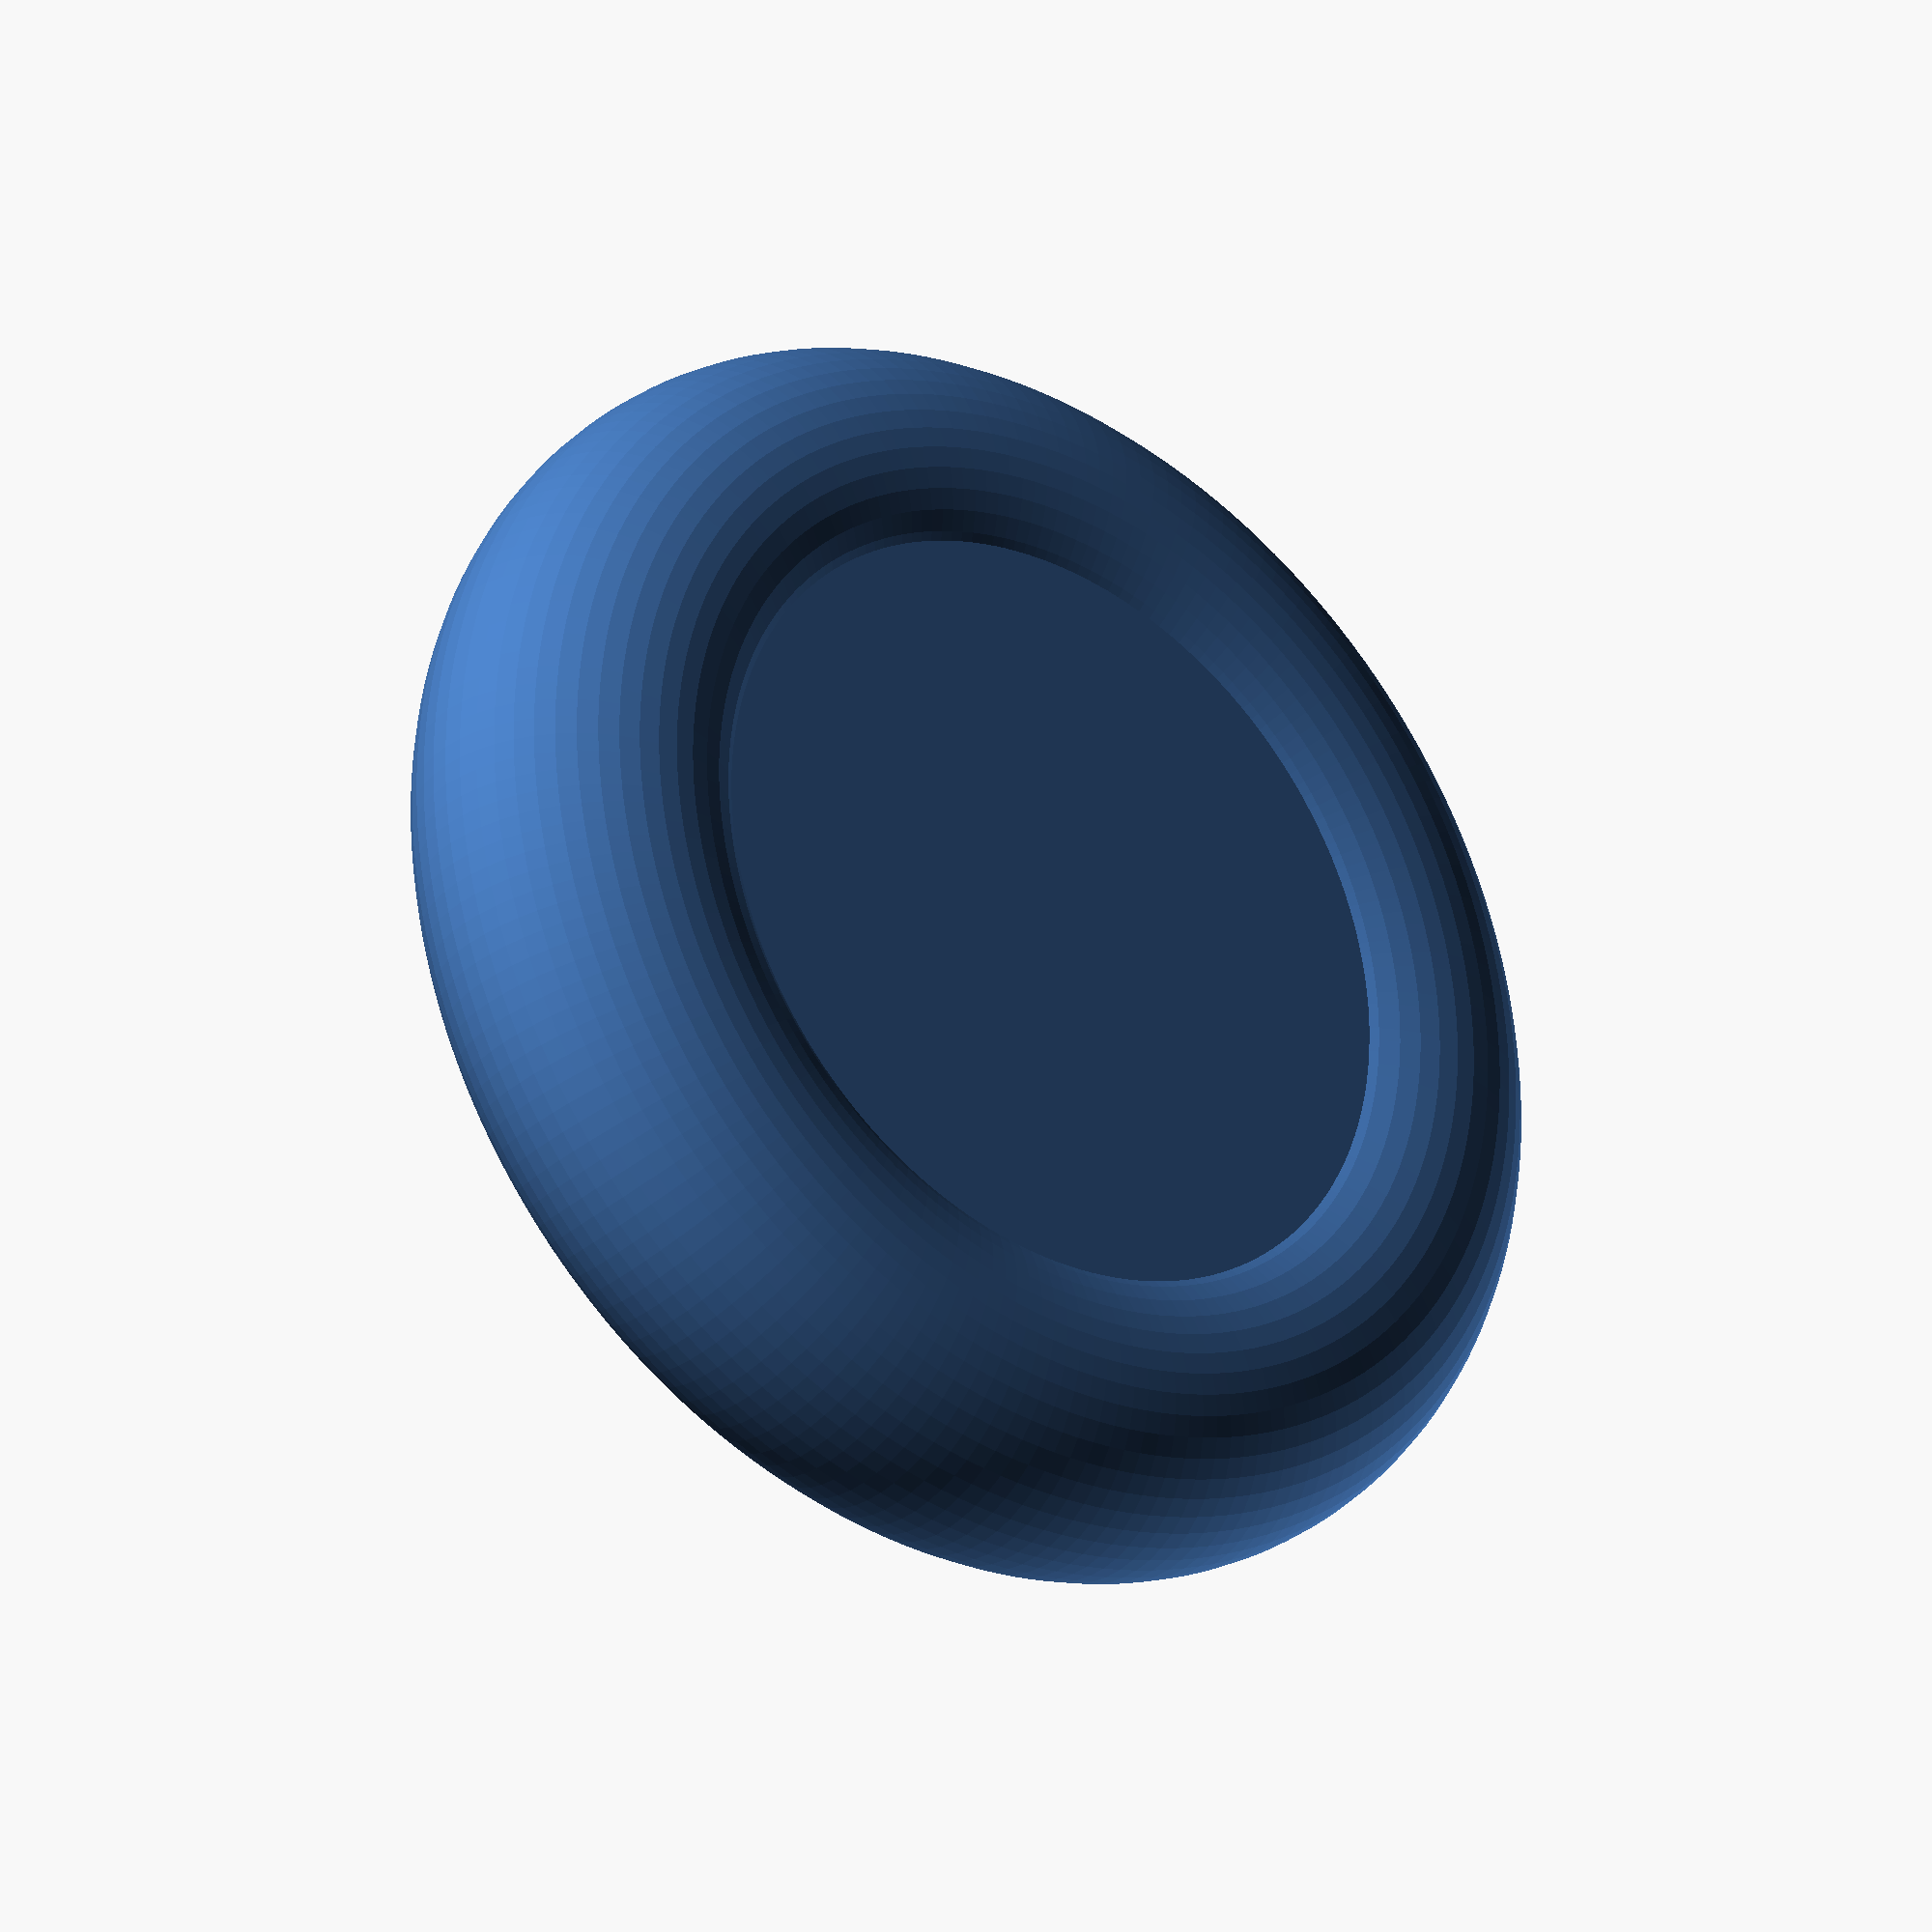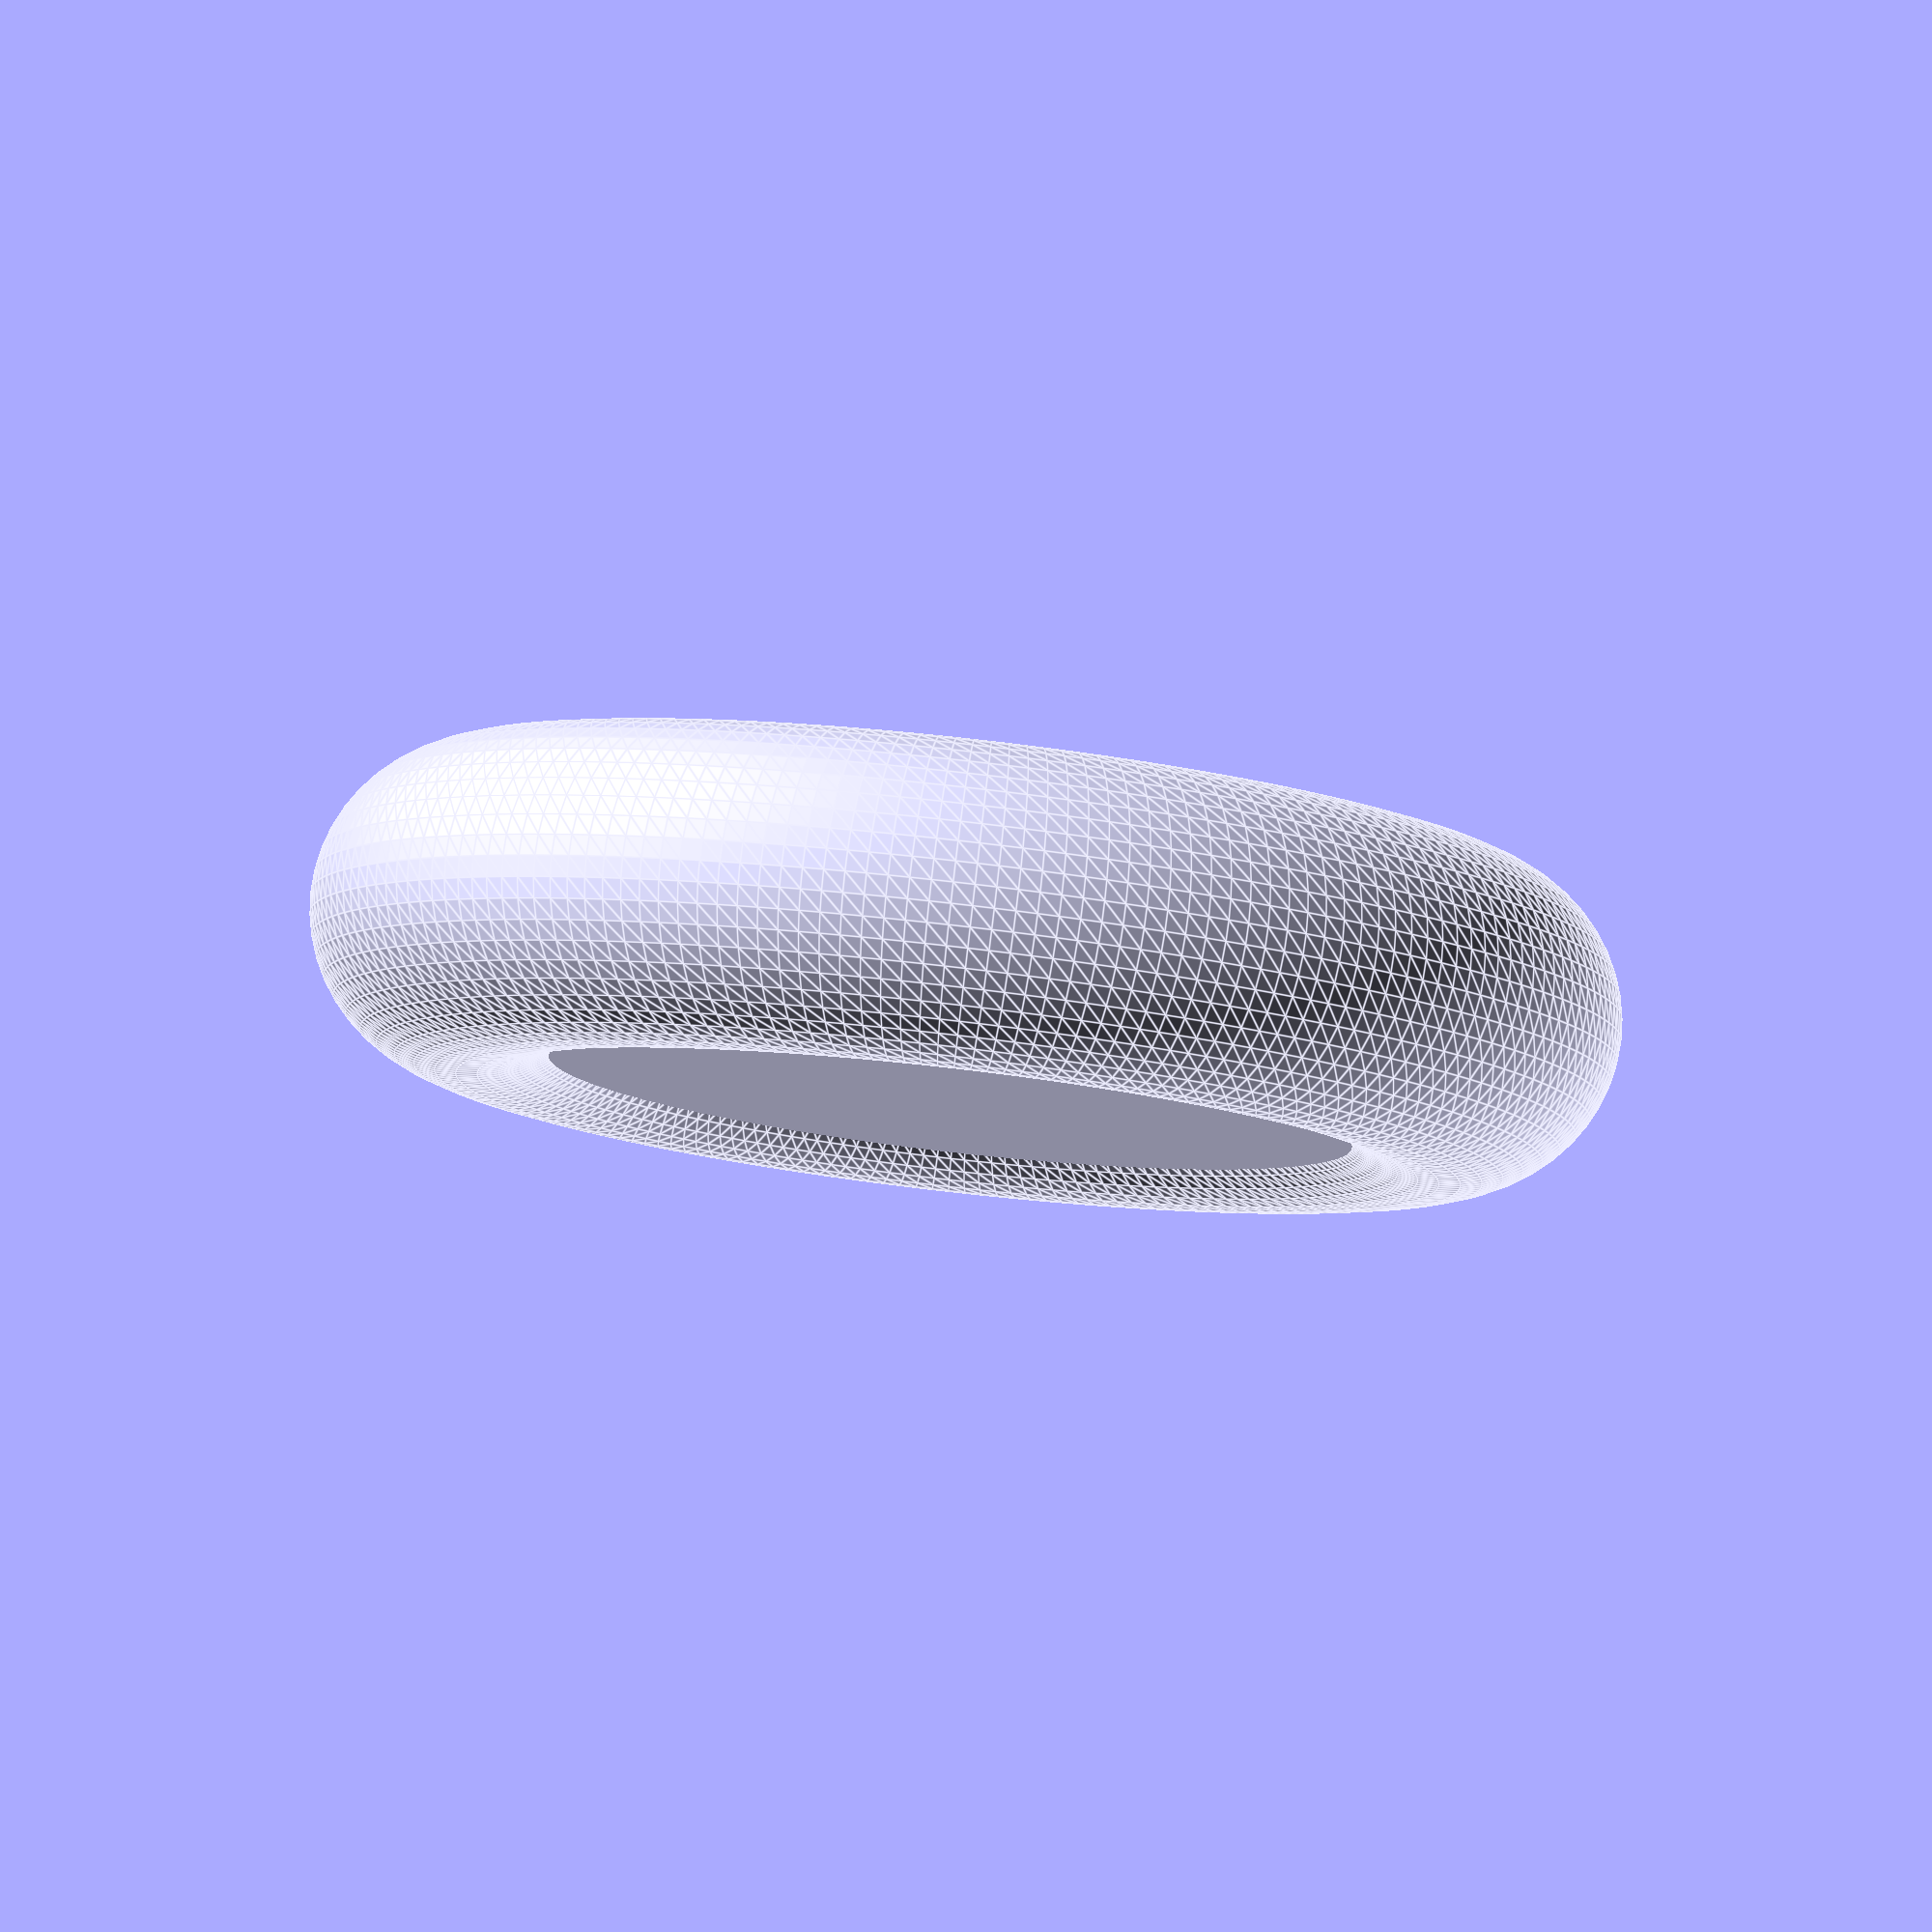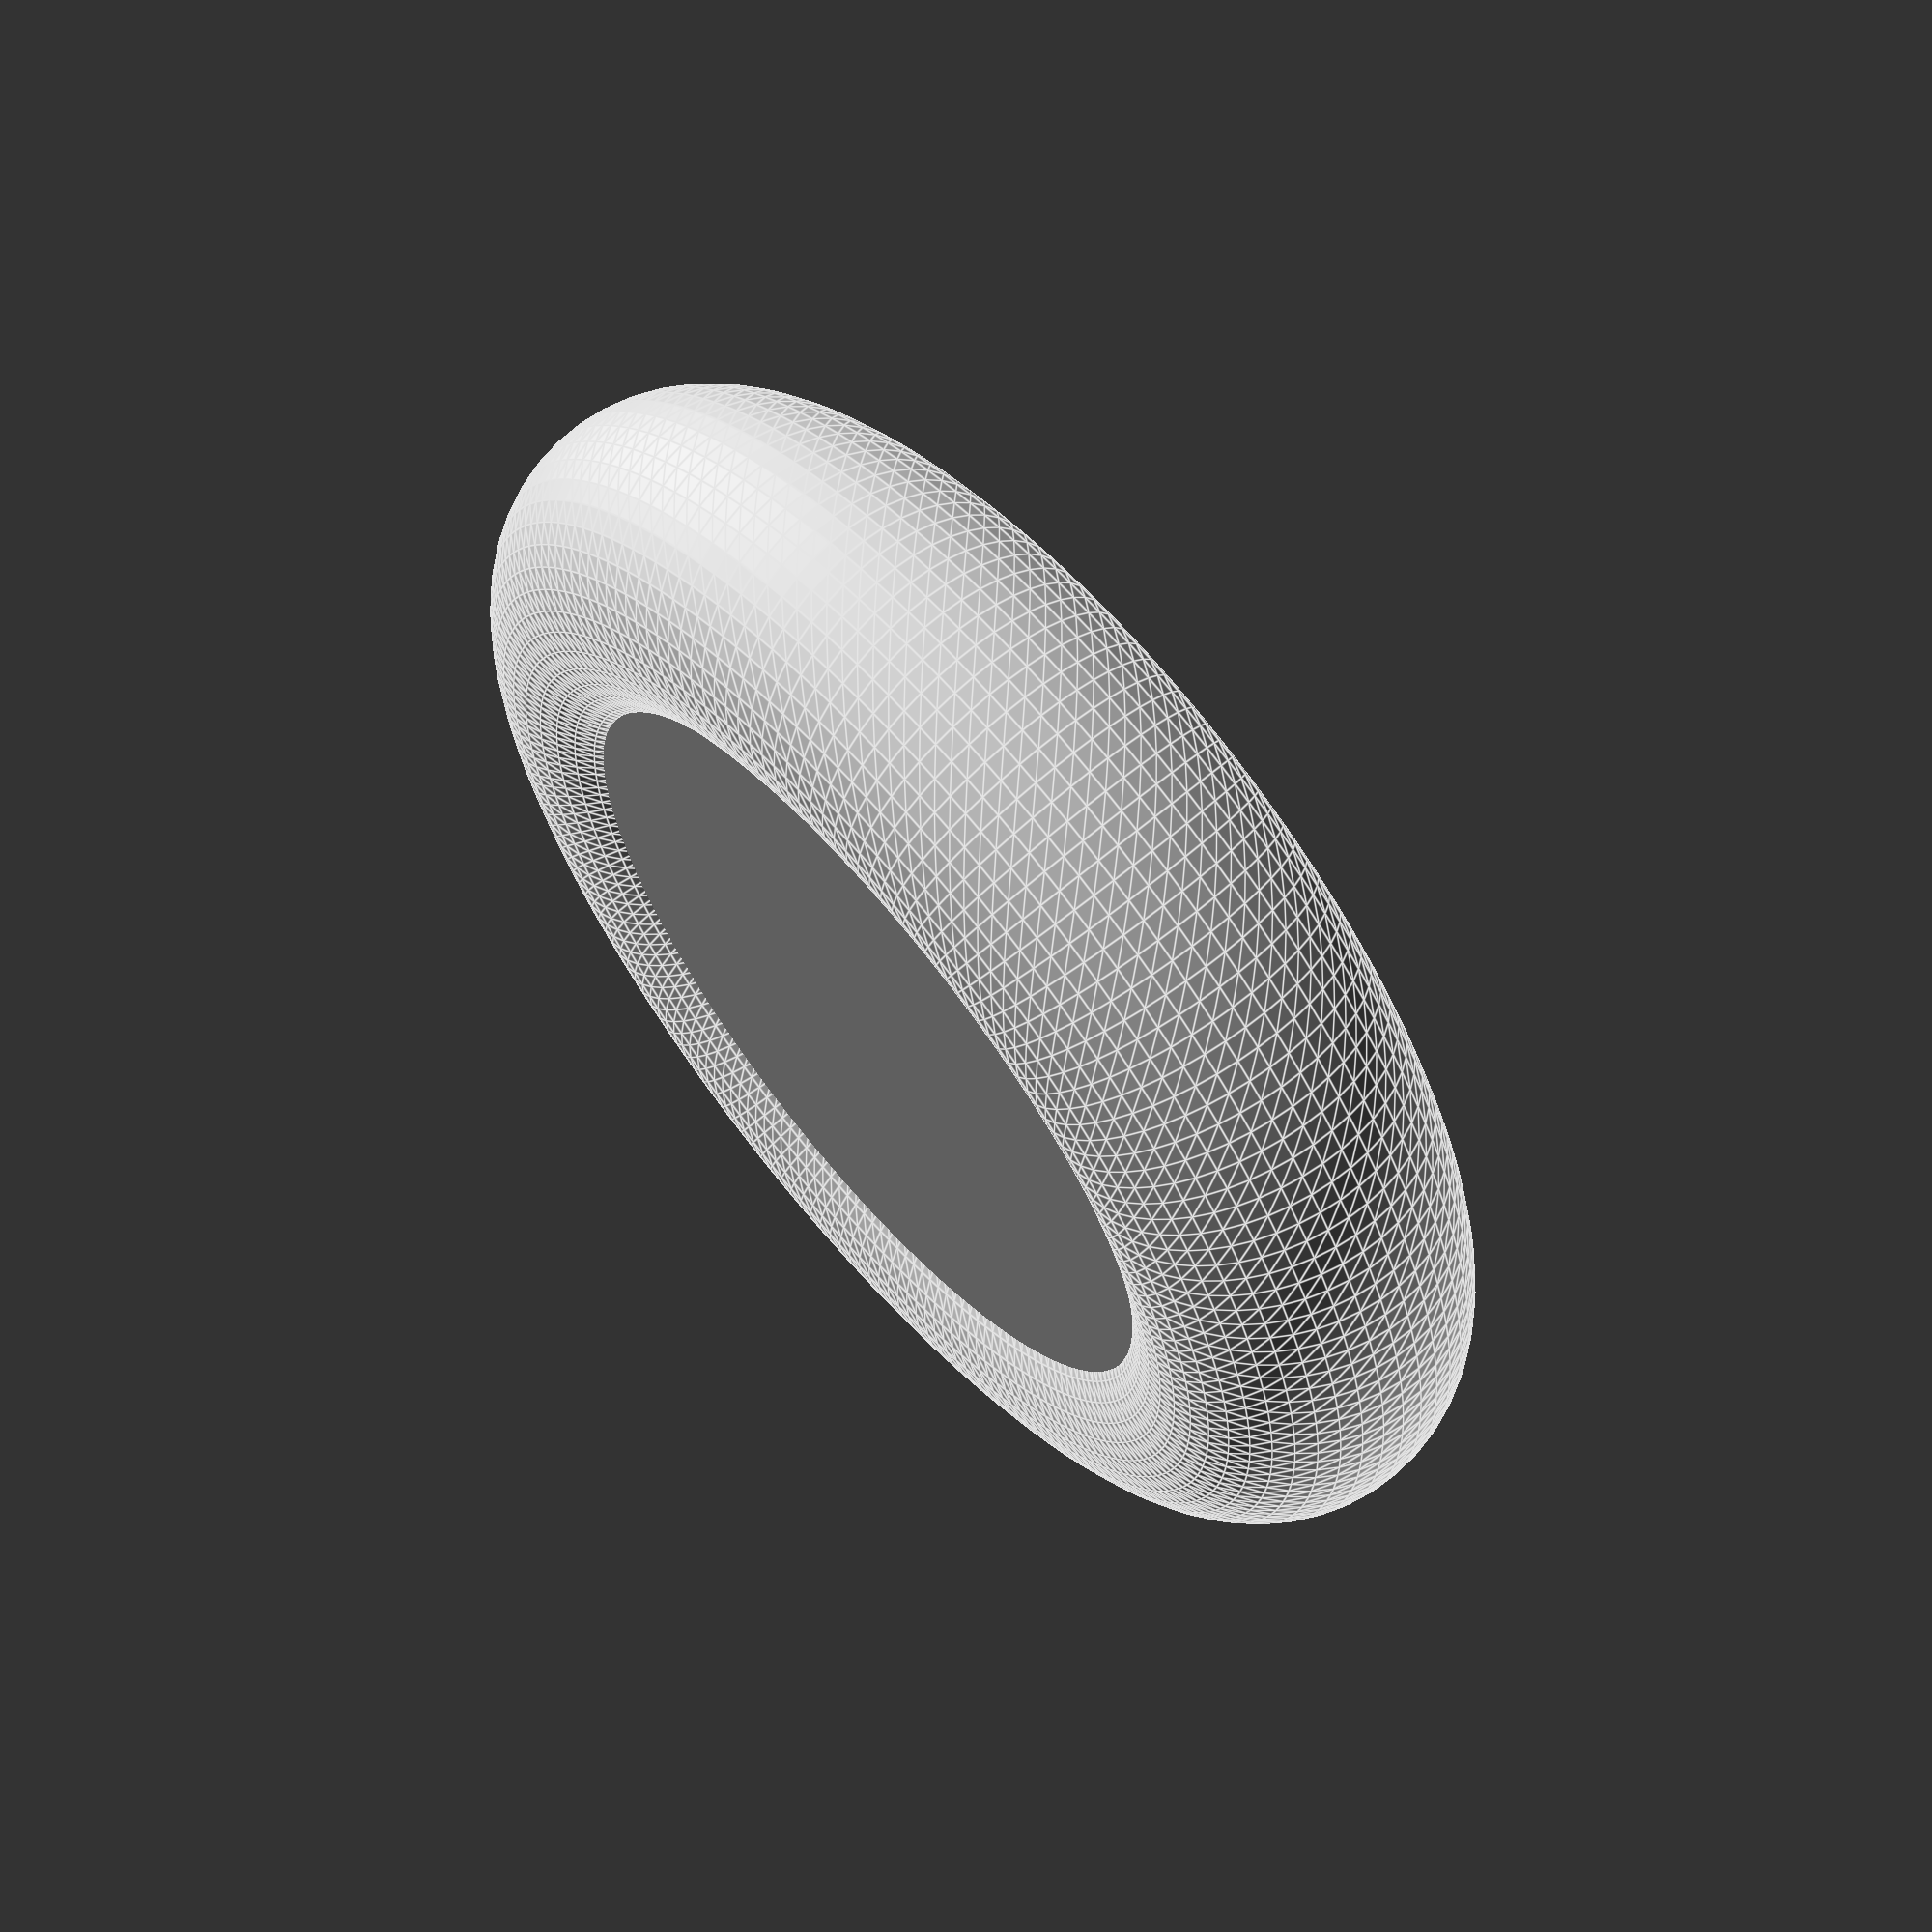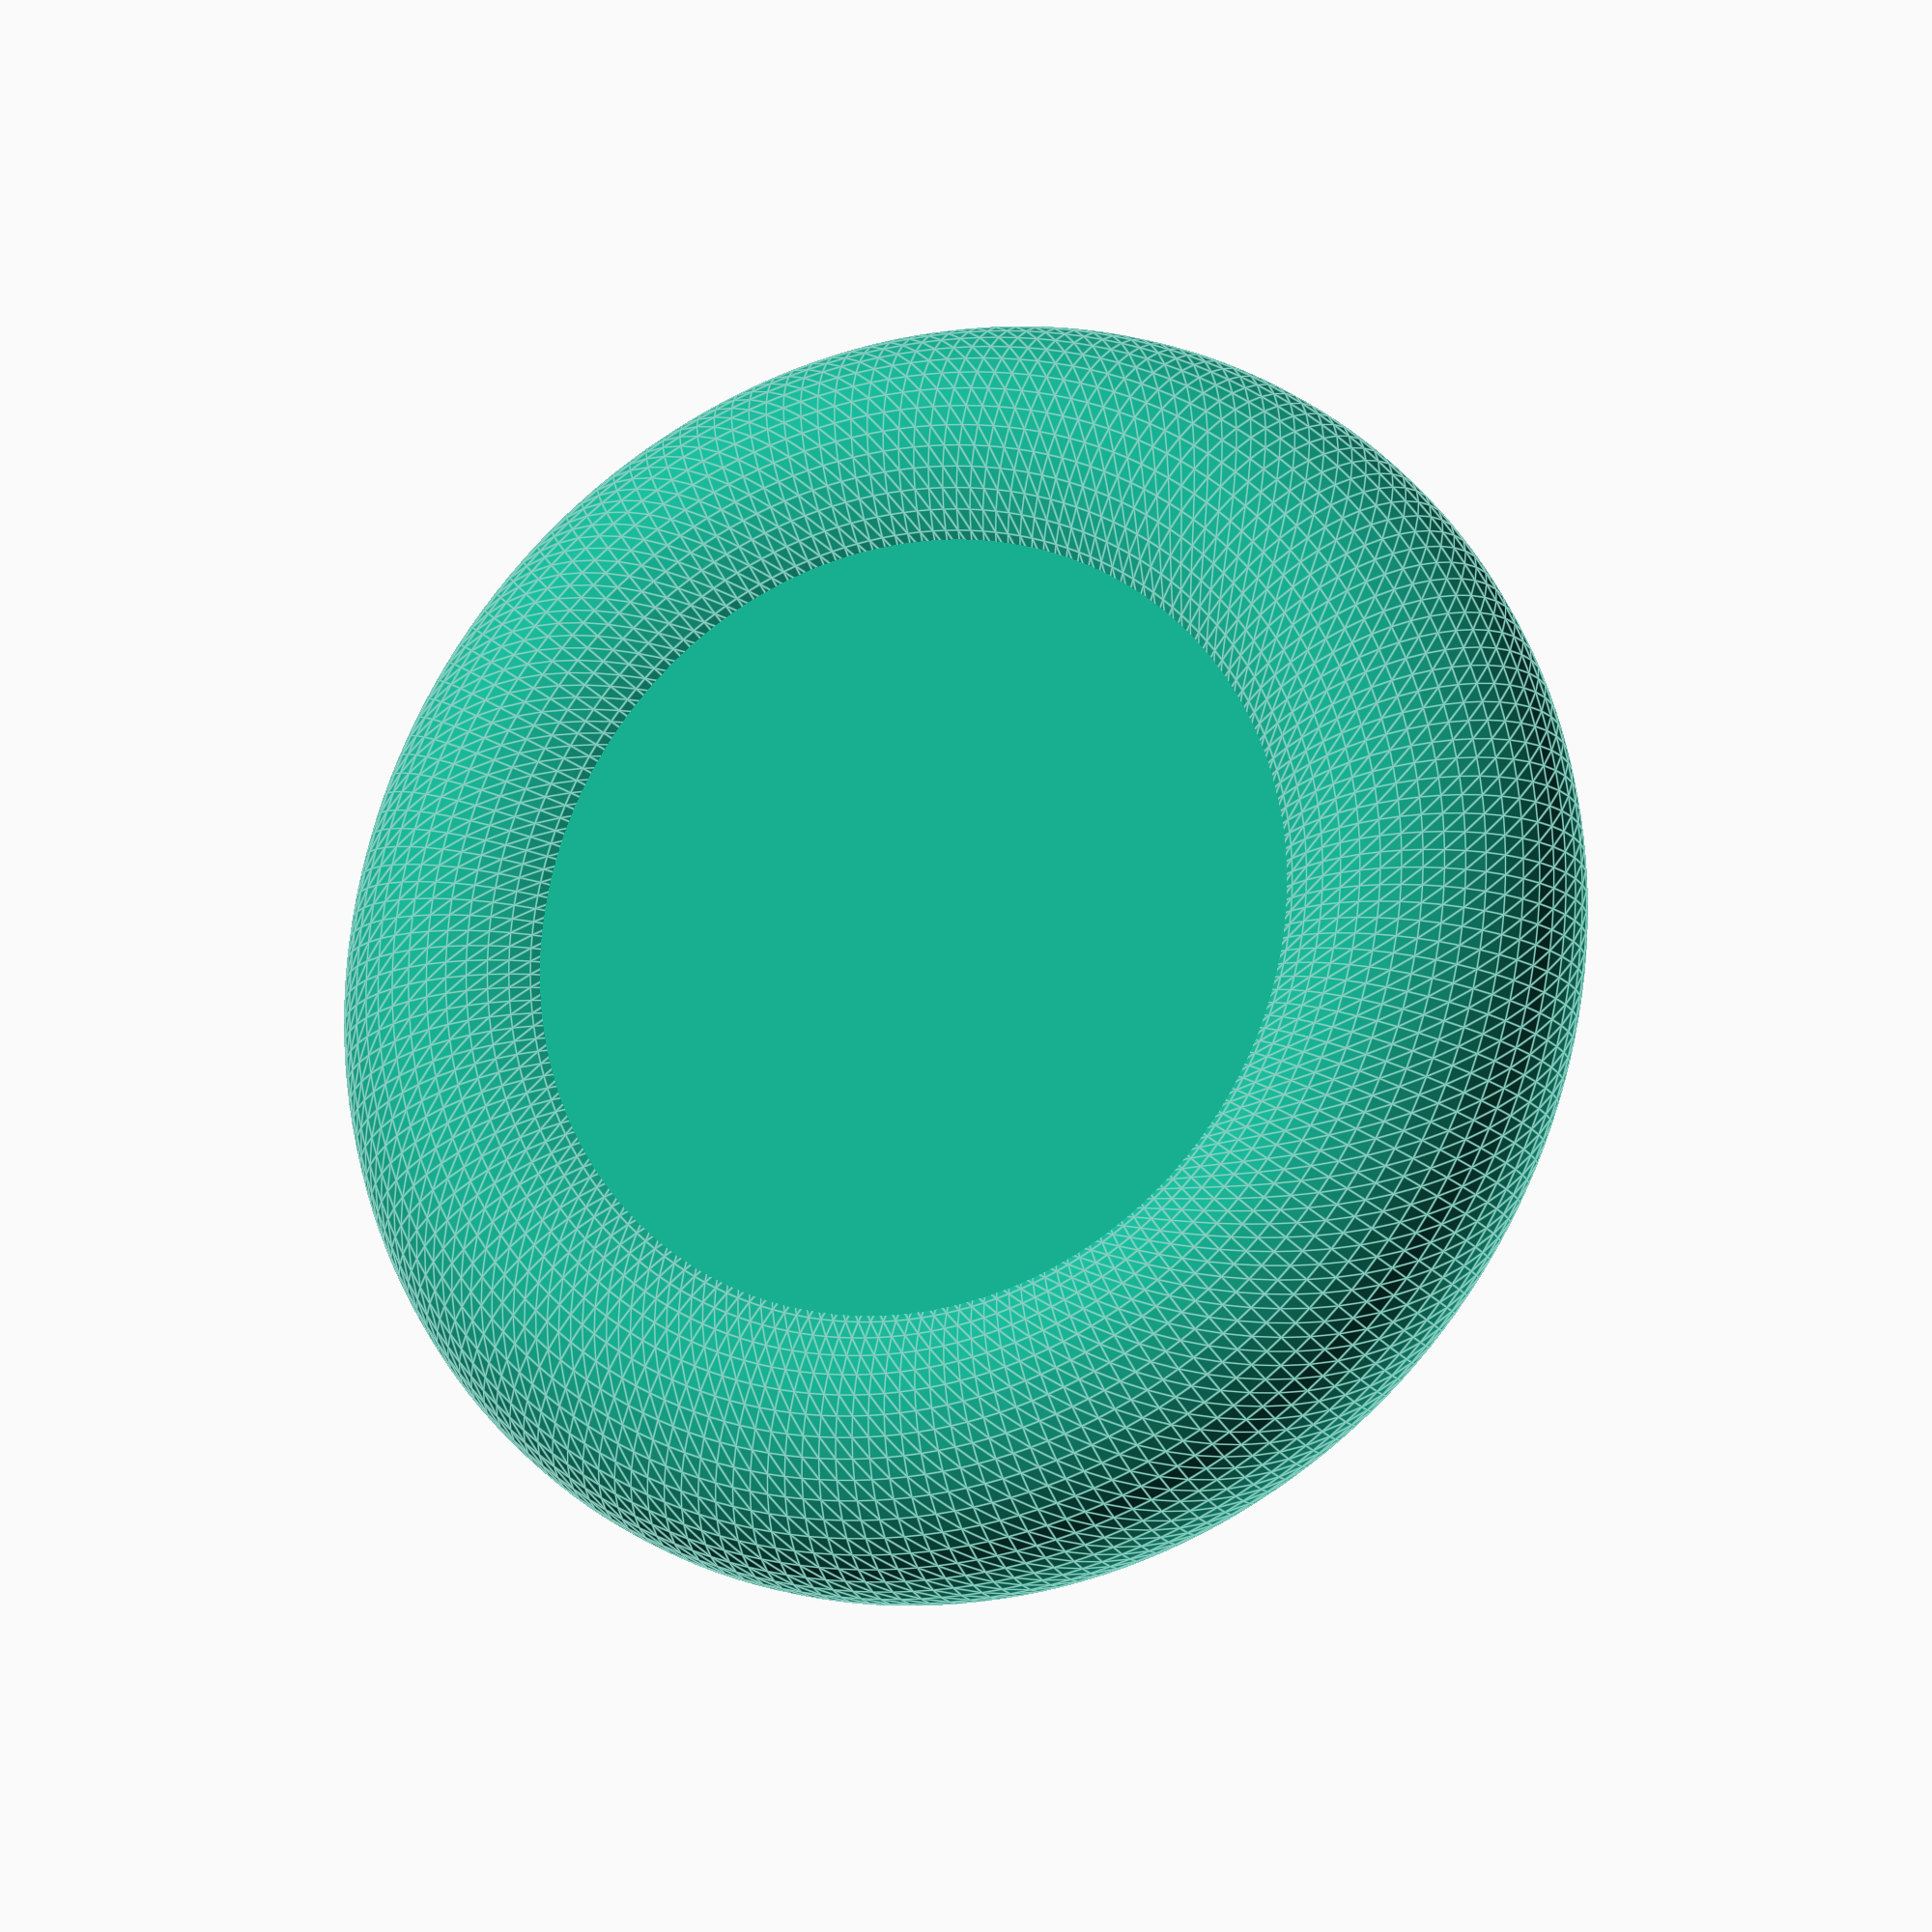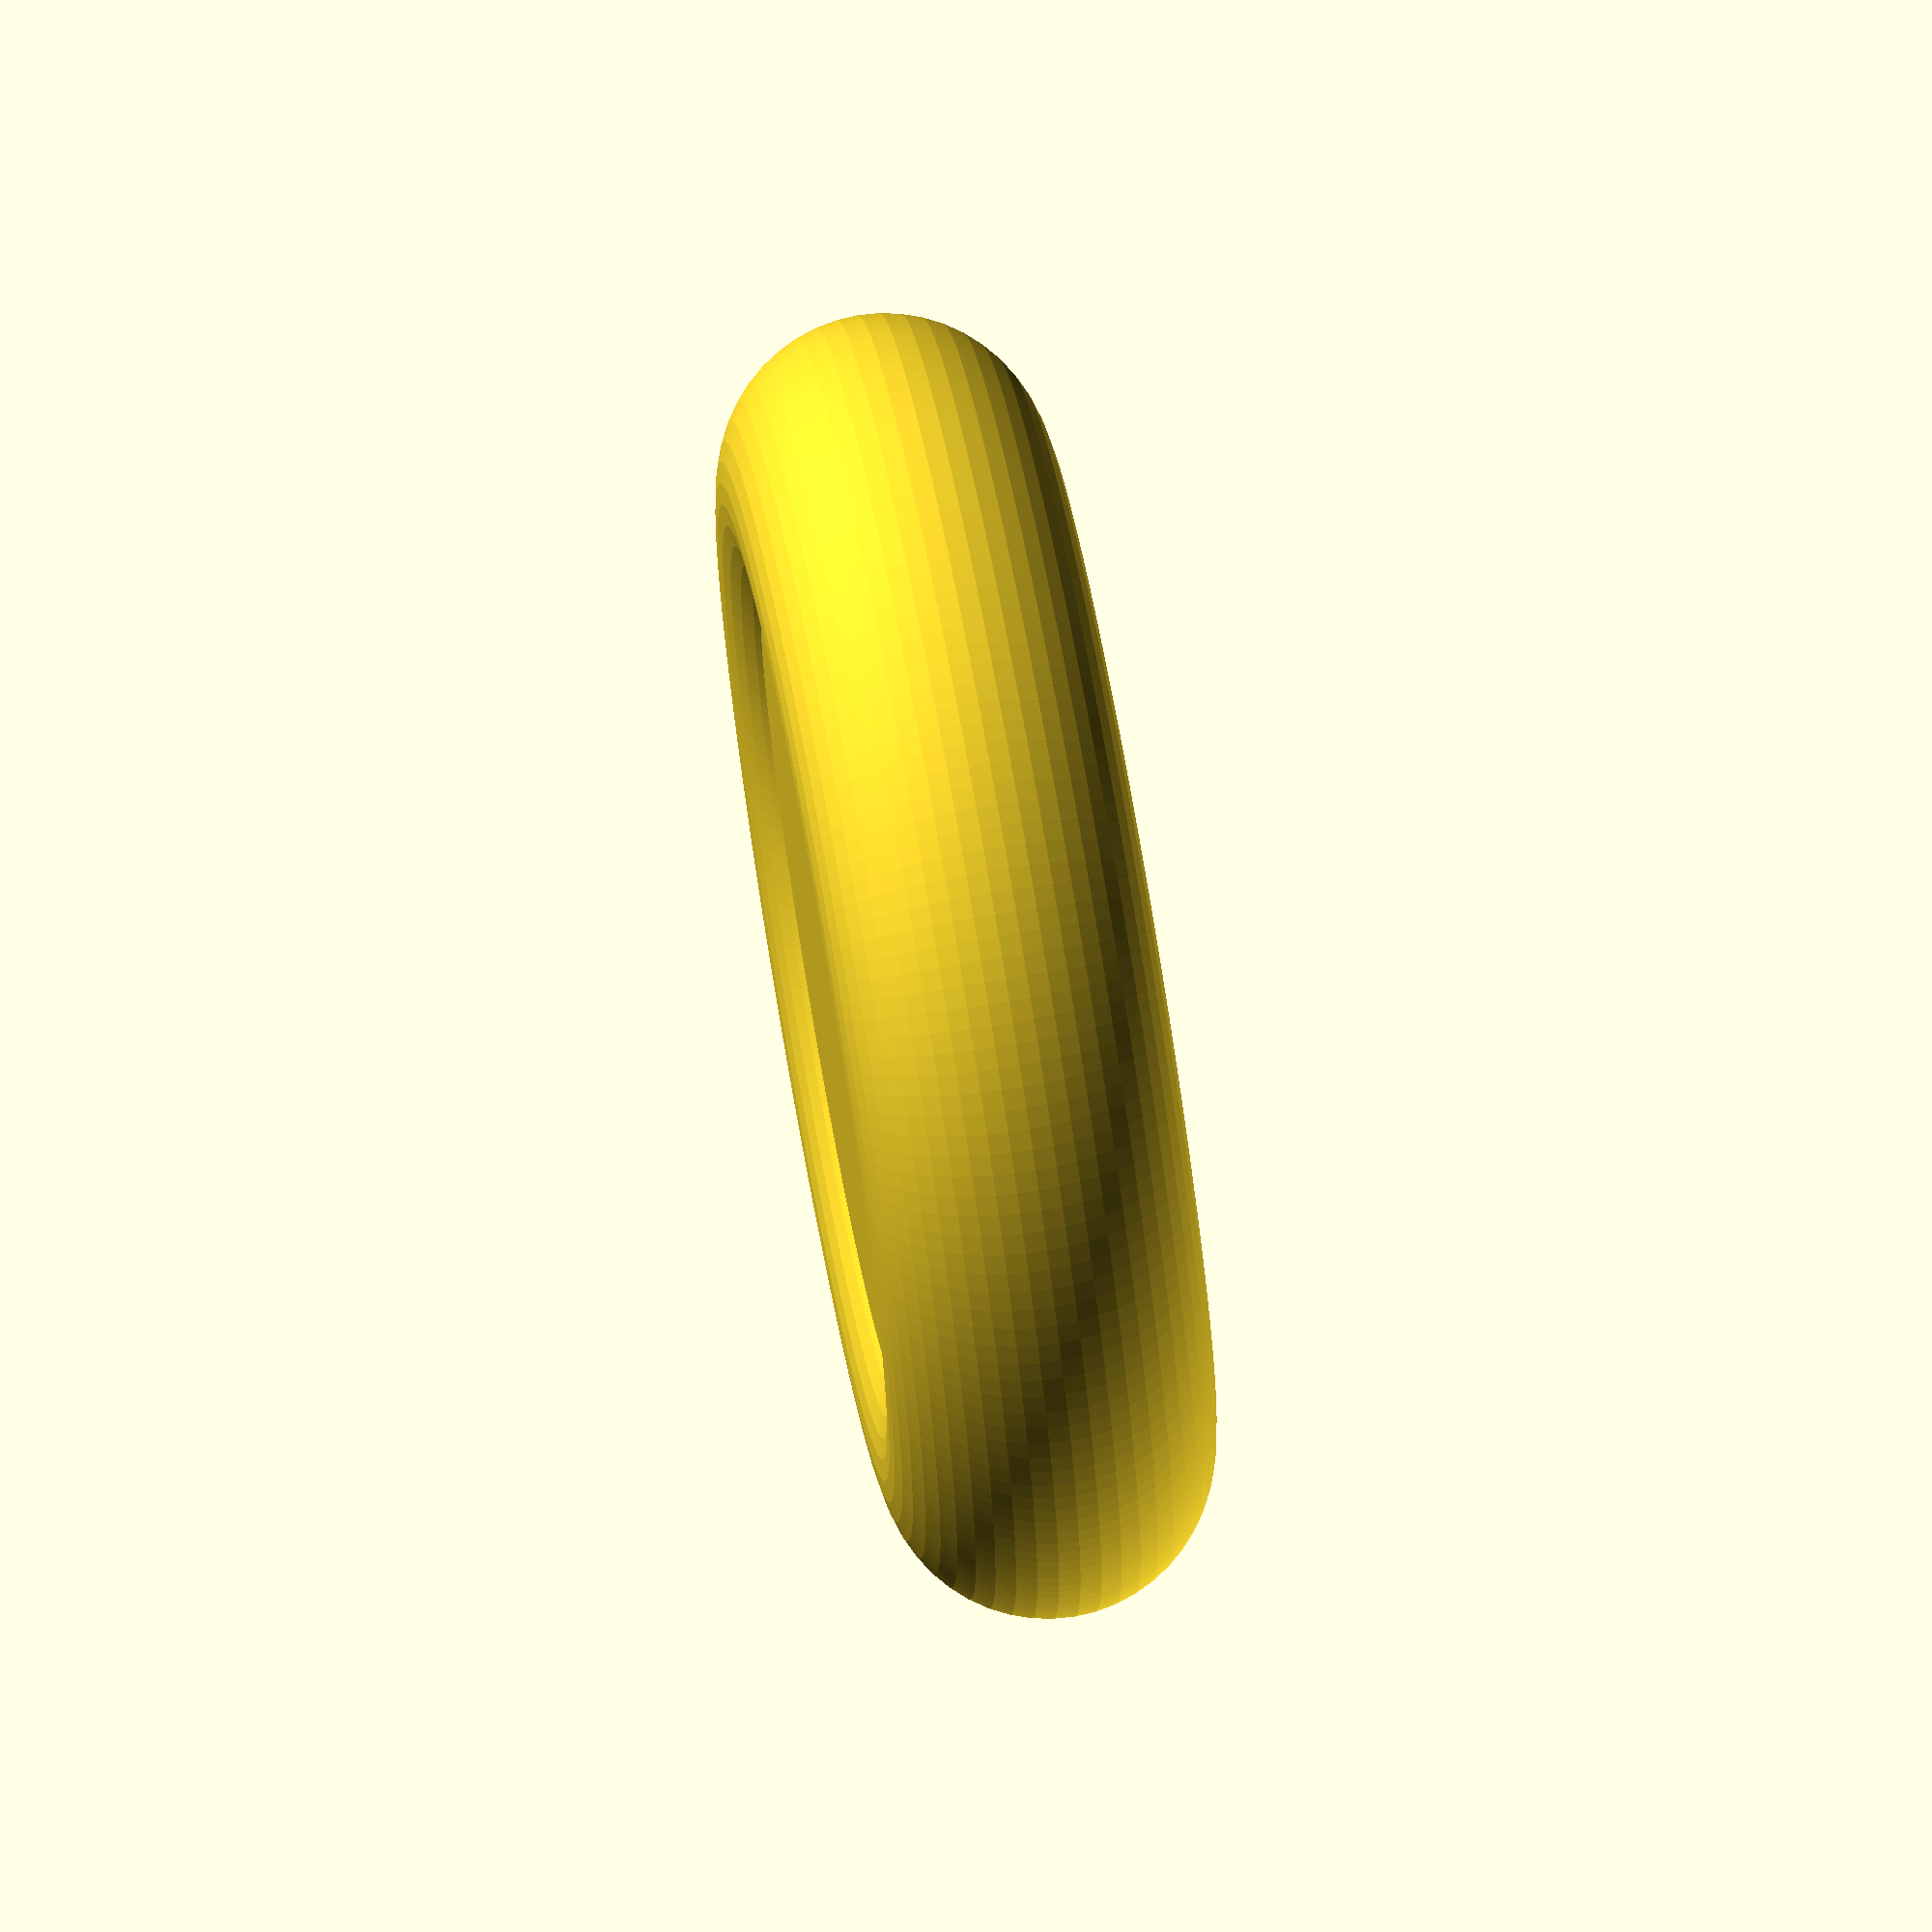
<openscad>
$fa = 1;
$fs = 0.4;

wheel_radius = 12;
tire_diameter = 6;
wheel_width = 5;

rotate_extrude(angle = 360) {
    translate([wheel_radius - tire_diameter/2, 0])
        circle(d = tire_diameter);
}
cylinder(h=wheel_width, r=wheel_radius - tire_diameter / 2, center=true);

</openscad>
<views>
elev=210.5 azim=116.6 roll=217.9 proj=o view=wireframe
elev=277.2 azim=172.7 roll=6.5 proj=o view=edges
elev=116.1 azim=179.7 roll=130.8 proj=p view=edges
elev=17.6 azim=146.6 roll=22.5 proj=o view=edges
elev=288.9 azim=95.1 roll=80.0 proj=o view=solid
</views>
